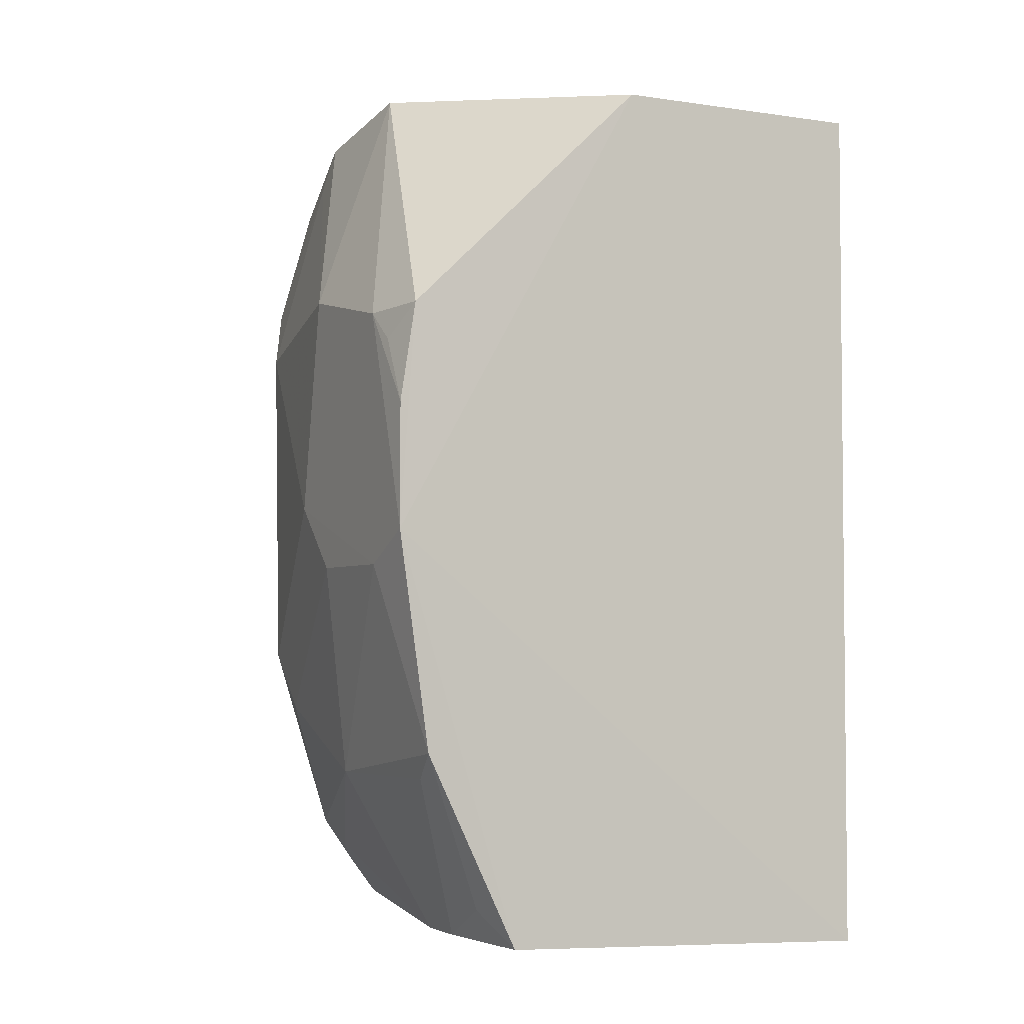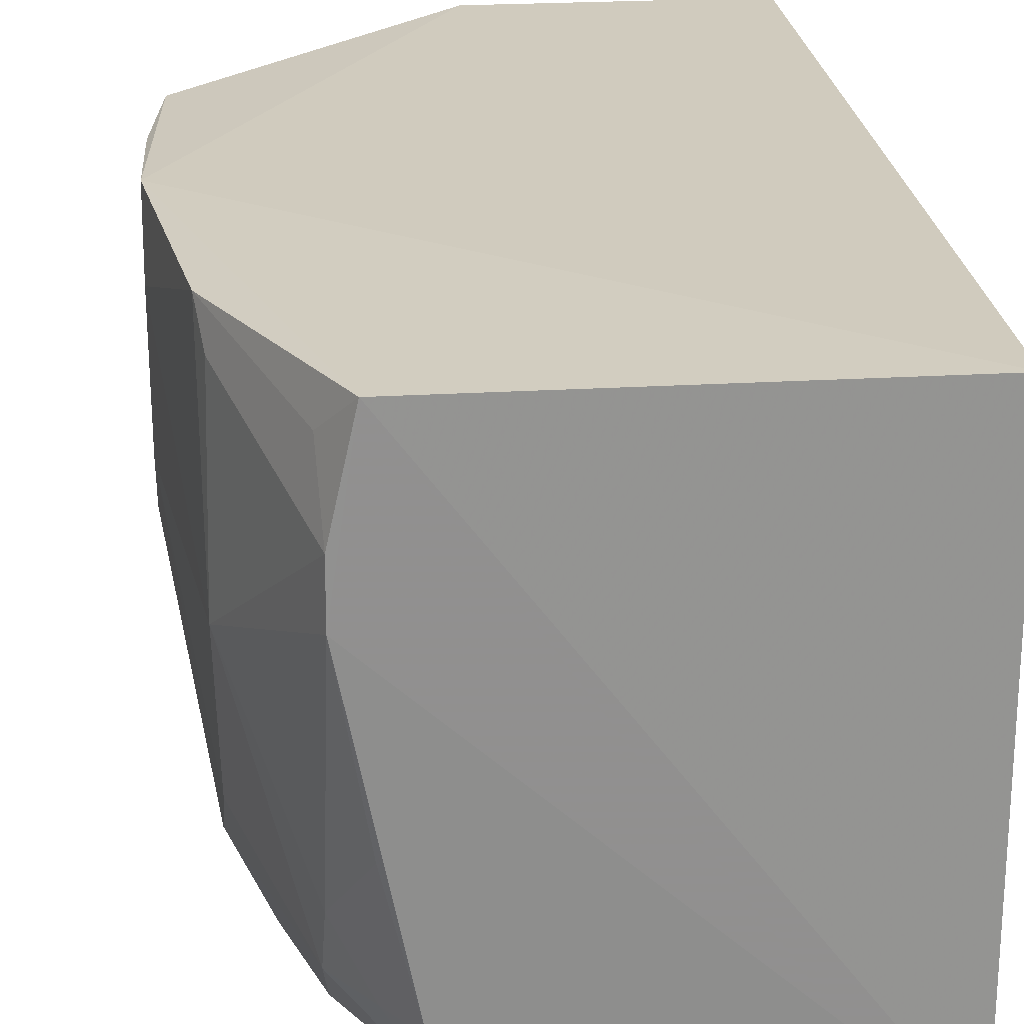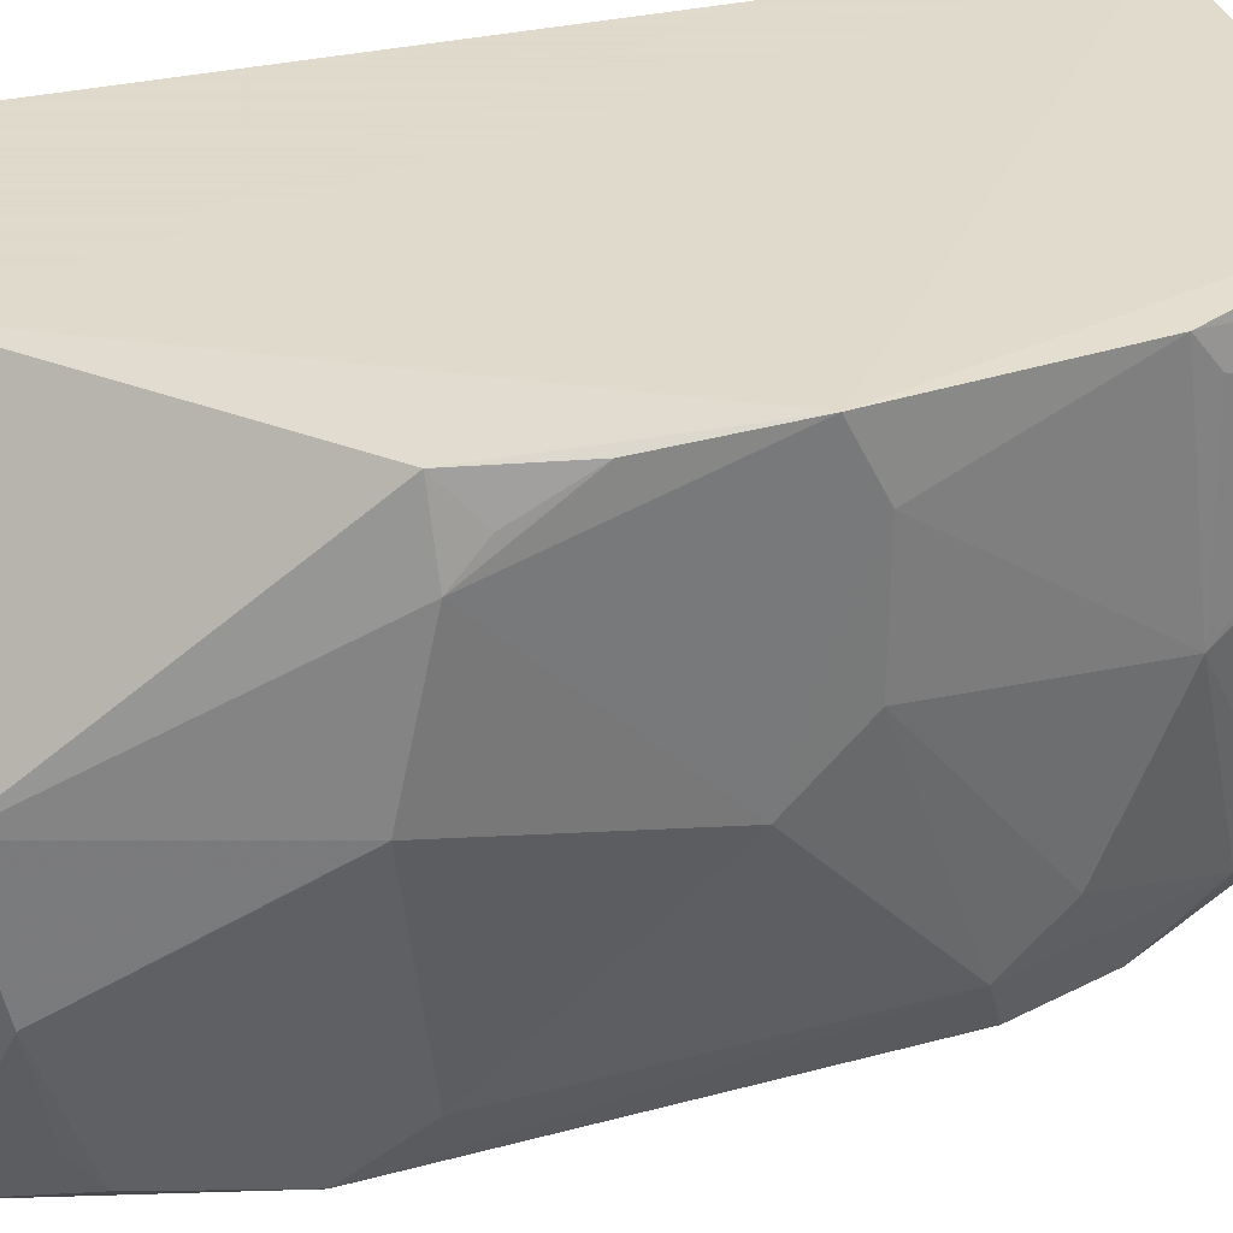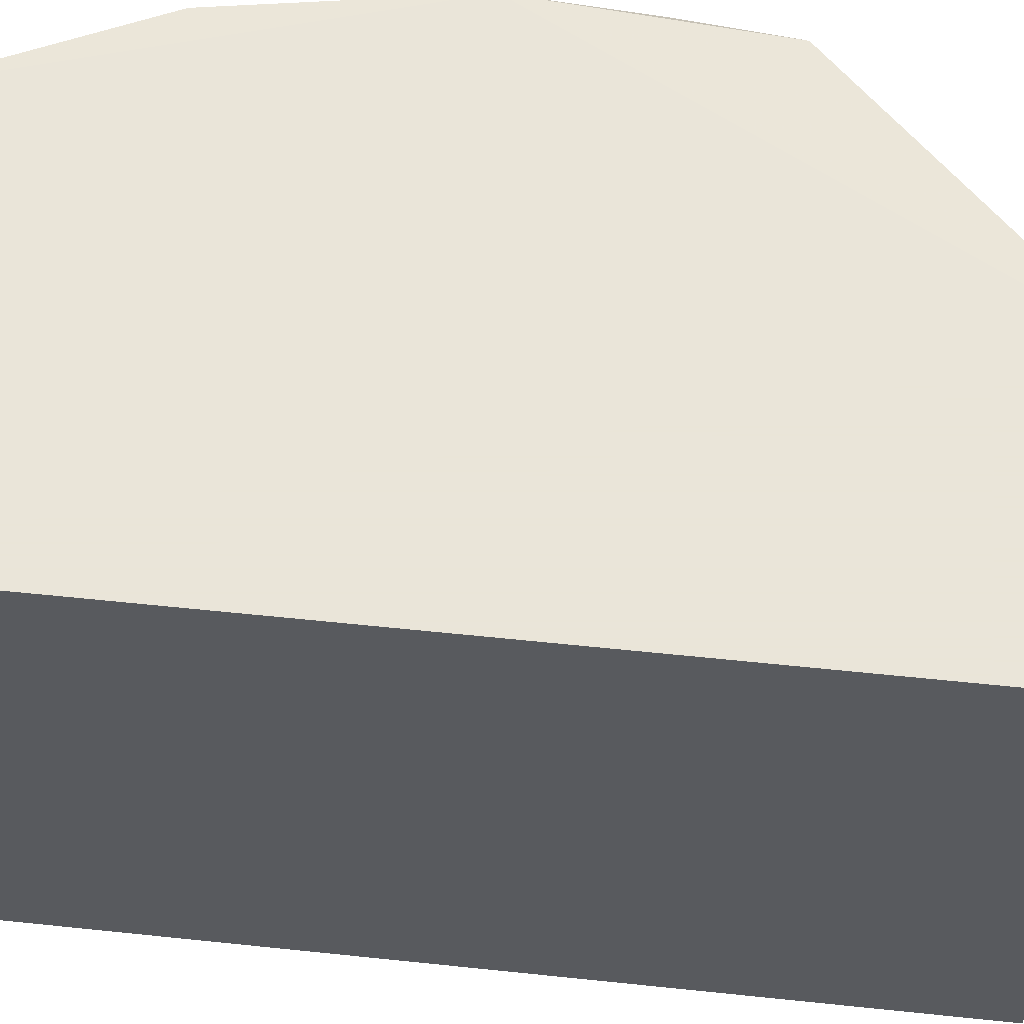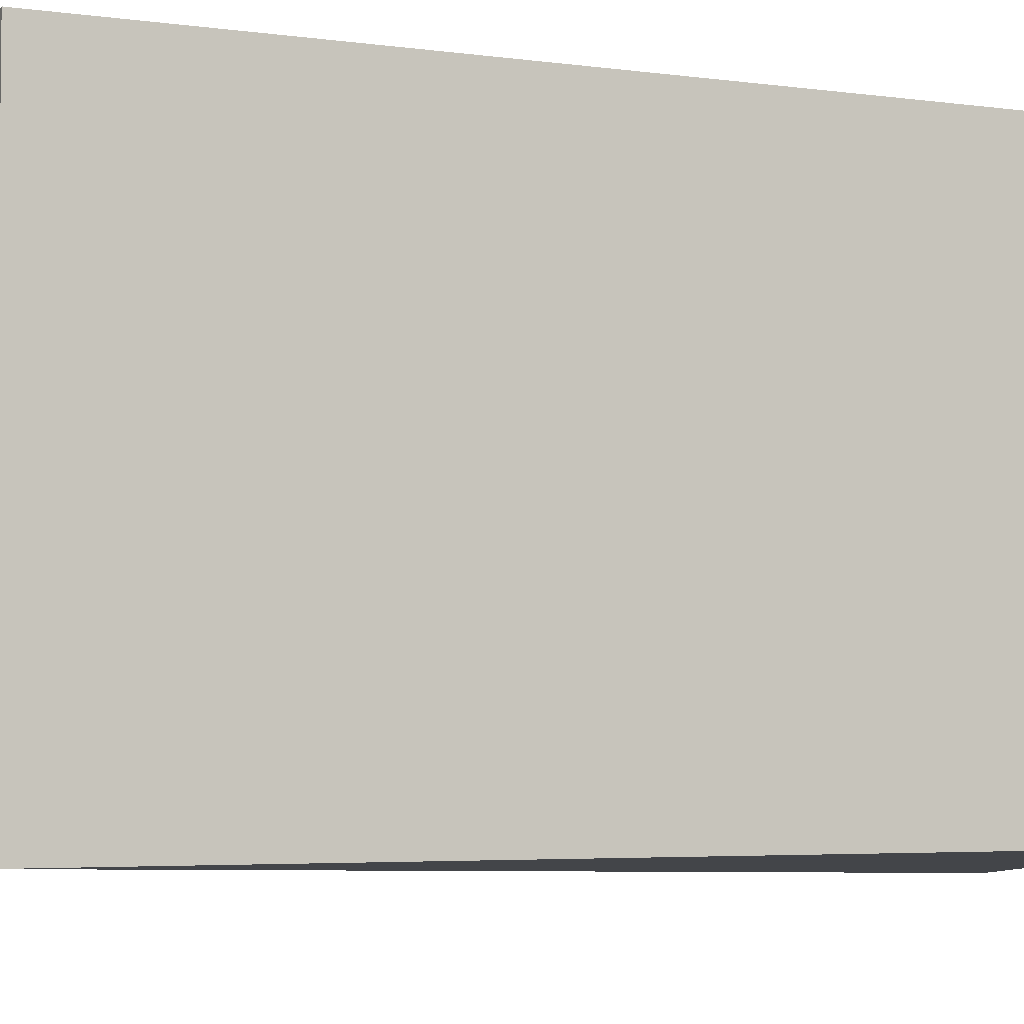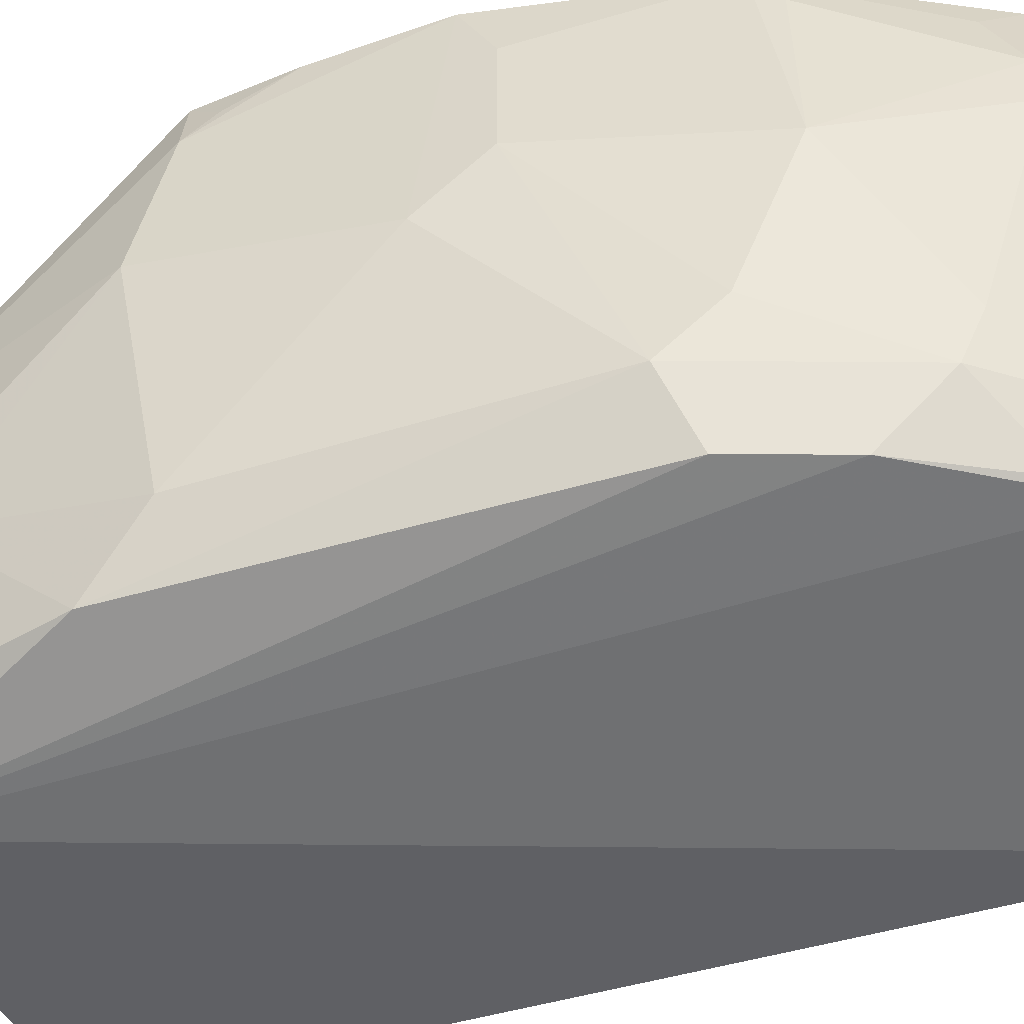
<metadata>
{"format":"obj","ext":"obj","renderer":"f3d","projection":"perspective","resolution":1024,"background":"white","views":[{"elev":-3.6,"azim":-26.8,"up":"+Y"},{"elev":23.4,"azim":-5.8,"up":"+Z"},{"elev":32.4,"azim":-108.2,"up":"+Z"},{"elev":58.6,"azim":96.2,"up":"+Z"},{"elev":-4.2,"azim":64.9,"up":"+Z"},{"elev":-50.5,"azim":-72.4,"up":"+Z"}]}
</metadata>
<code>
v -0.2104 -0.2226 0.007576
v -0.2104 -0.2226 -0.2348
v -0.2104 0.1865 -0.2348
v -0.4123 0.1978 -0.09776
v -0.4032 -0.2132 -0.06571
v -0.4208 0.1059 -0.2302
v -0.2104 0.1865 0.007576
v -0.393 -0.2152 0.004656
v -0.3687 0.209 -0.2495
v -0.4517 -0.02457 0.007087
v -0.3742 -0.1954 -0.224
v -0.4179 0.1852 -0.1578
v -0.4364 -0.1253 0.004699
v -0.3316 0.1865 0.007576
v -0.3615 -0.2111 -0.2264
v -0.4047 0.1631 -0.2288
v -0.4513 0.0769 -0.02647
v -0.4031 -0.2135 -0.04128
v -0.4338 -0.08278 -0.1961
v -0.3767 -0.2109 -0.1988
v -0.4171 -0.09495 -0.2259
v -0.4038 0.1752 -0.2124
v -0.451 0.09177 -0.09528
v -0.4438 0.07852 0.005546
v -0.4354 -0.1391 -0.09601
v -0.4048 -0.1985 -0.01106
v -0.3898 -0.1942 -0.1973
v -0.4027 -0.1406 -0.2262
v -0.4345 0.07631 -0.2011
v -0.4515 -0.009329 -0.1126
v -0.4502 0.03292 0.003692
v -0.4333 -0.1377 -0.01098
v -0.4517 -0.03971 -0.02322
v -0.4056 -0.1718 -0.1972
v -0.3906 -0.2097 -0.1402
v -0.42 0.1665 -0.1697
v -0.4514 -0.03962 -0.08226
v -0.45 0.0632 -0.01151
v -0.4333 -0.1094 -0.1709
v -0.4047 -0.1823 -0.1715
f 1 2 3
f 7 1 3
f 8 5 2
f 8 2 1
f 9 3 2
f 9 7 3
f 9 4 7
f 10 8 1
f 12 4 9
f 13 8 10
f 14 7 4
f 14 10 1
f 14 1 7
f 15 9 2
f 16 9 6
f 16 6 12
f 18 5 8
f 20 15 2
f 20 2 5
f 21 6 9
f 21 19 6
f 22 16 12
f 22 12 9
f 22 9 16
f 23 17 4
f 23 4 12
f 24 14 4
f 24 4 17
f 24 10 14
f 25 5 18
f 26 18 8
f 26 8 13
f 26 13 18
f 27 11 15
f 27 15 20
f 28 15 11
f 28 19 21
f 28 21 9
f 28 9 15
f 29 6 19
f 30 10 17
f 30 17 23
f 30 29 19
f 30 23 29
f 31 17 10
f 31 10 24
f 32 25 18
f 32 18 13
f 32 13 25
f 33 25 13
f 33 13 10
f 33 10 30
f 34 19 28
f 34 28 11
f 34 11 27
f 35 20 5
f 36 29 23
f 36 23 12
f 36 12 6
f 36 6 29
f 37 30 19
f 37 33 30
f 37 25 33
f 38 31 24
f 38 24 17
f 38 17 31
f 39 34 25
f 39 19 34
f 39 37 19
f 39 25 37
f 40 5 25
f 40 25 34
f 40 35 5
f 40 34 27
f 40 27 20
f 40 20 35

</code>
